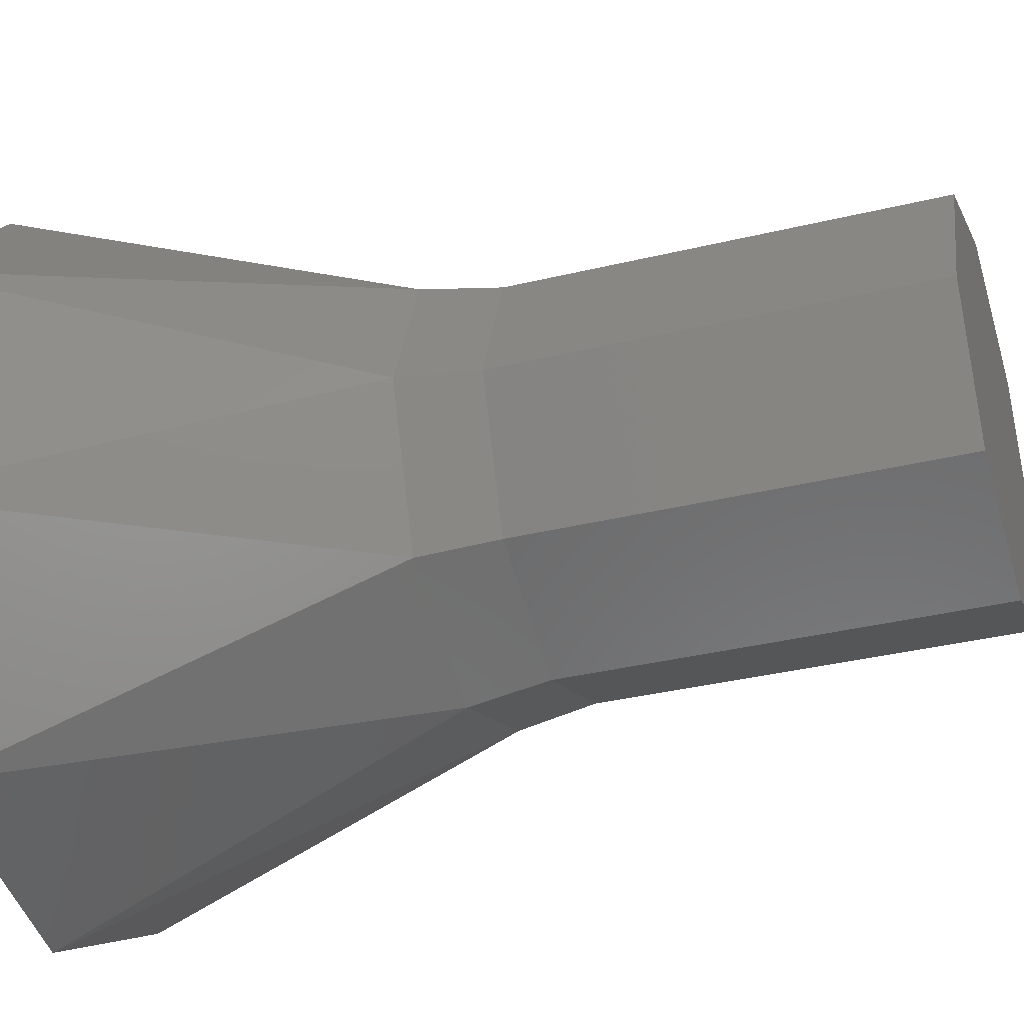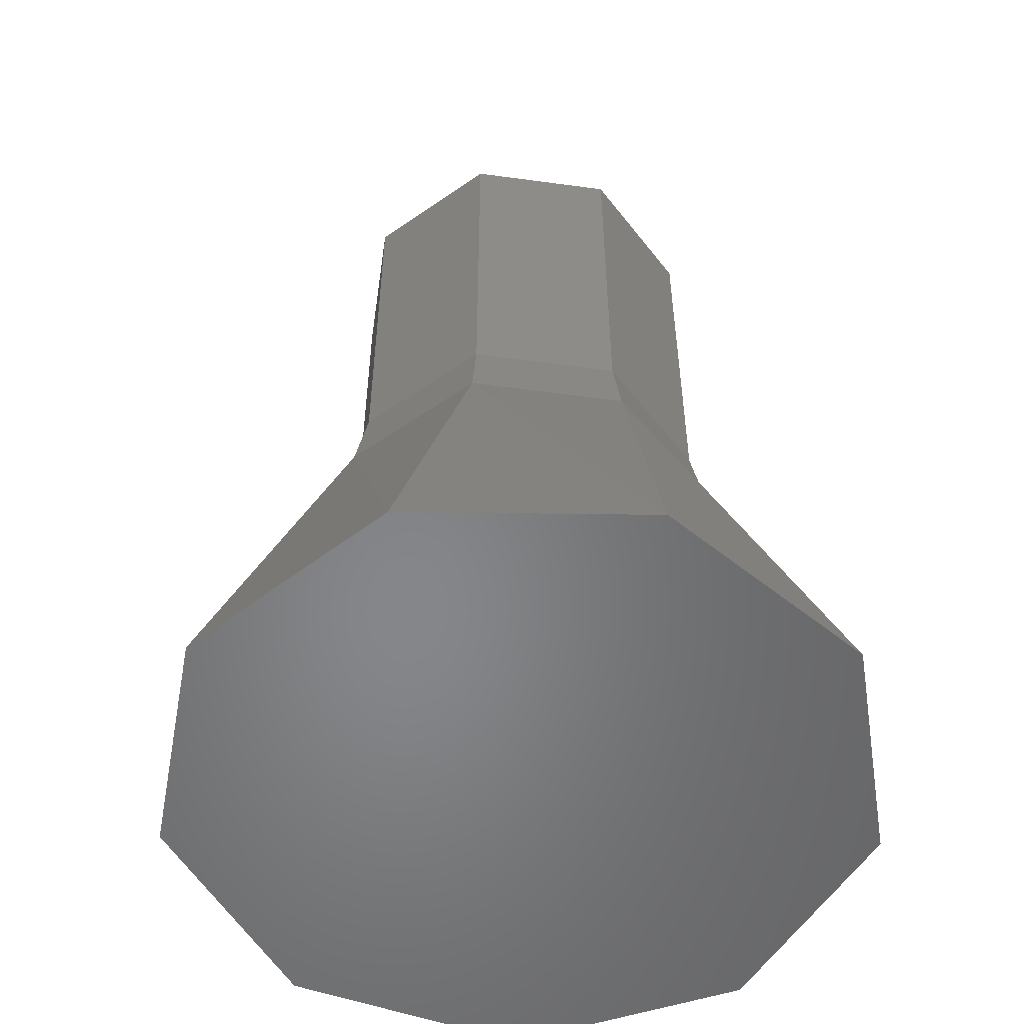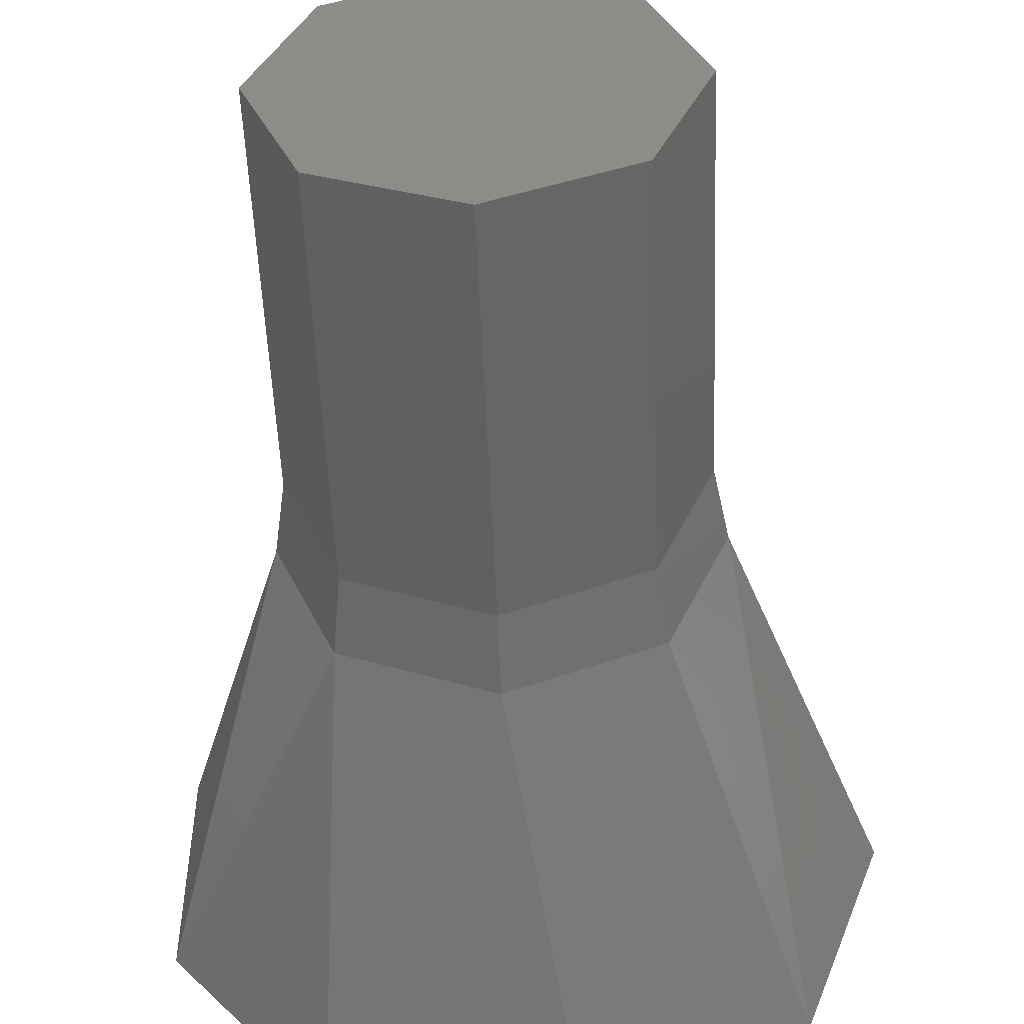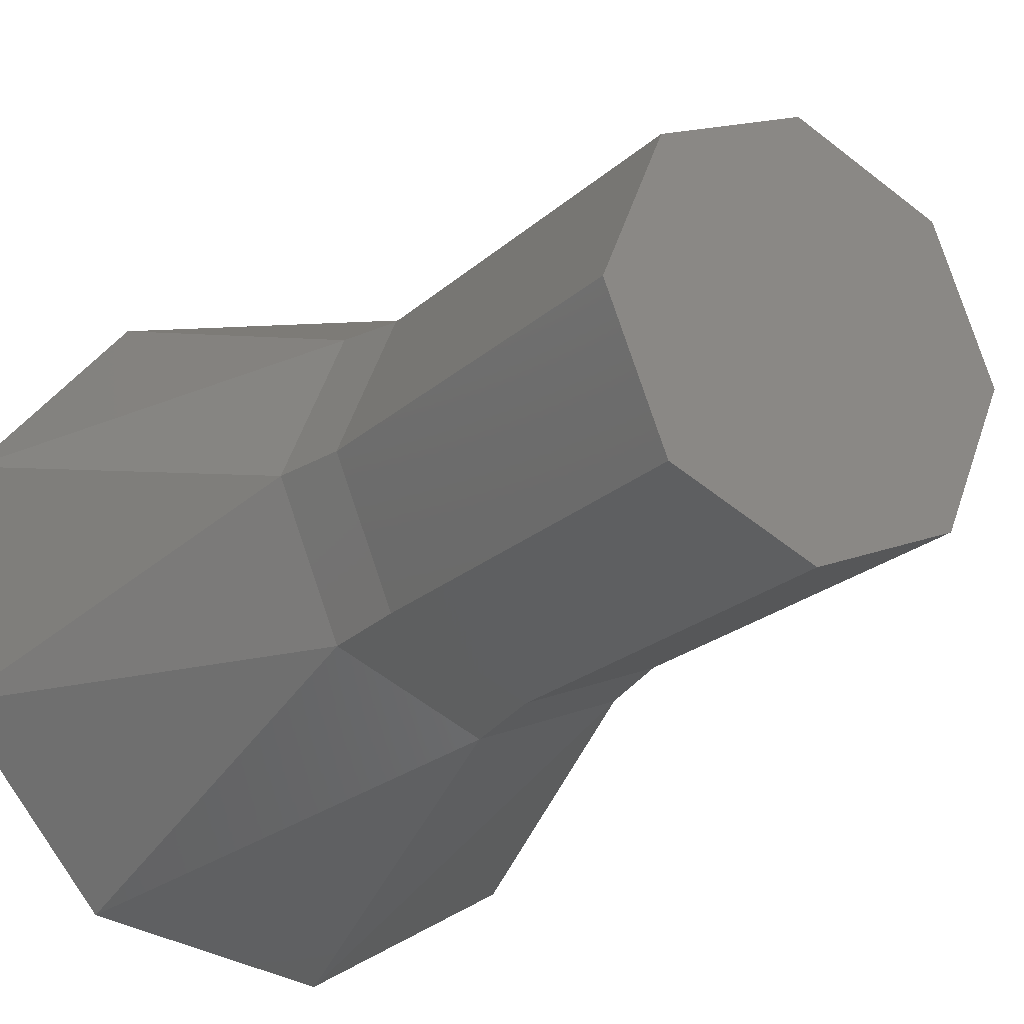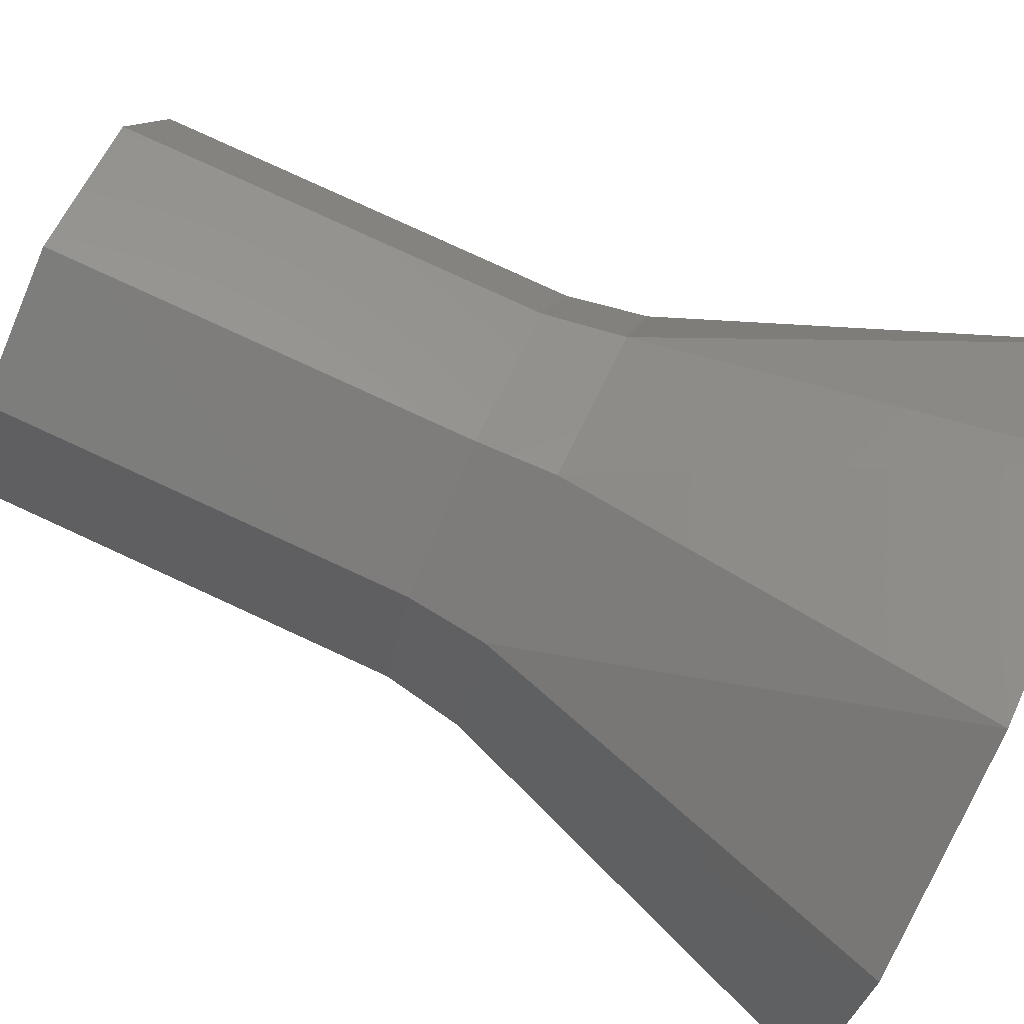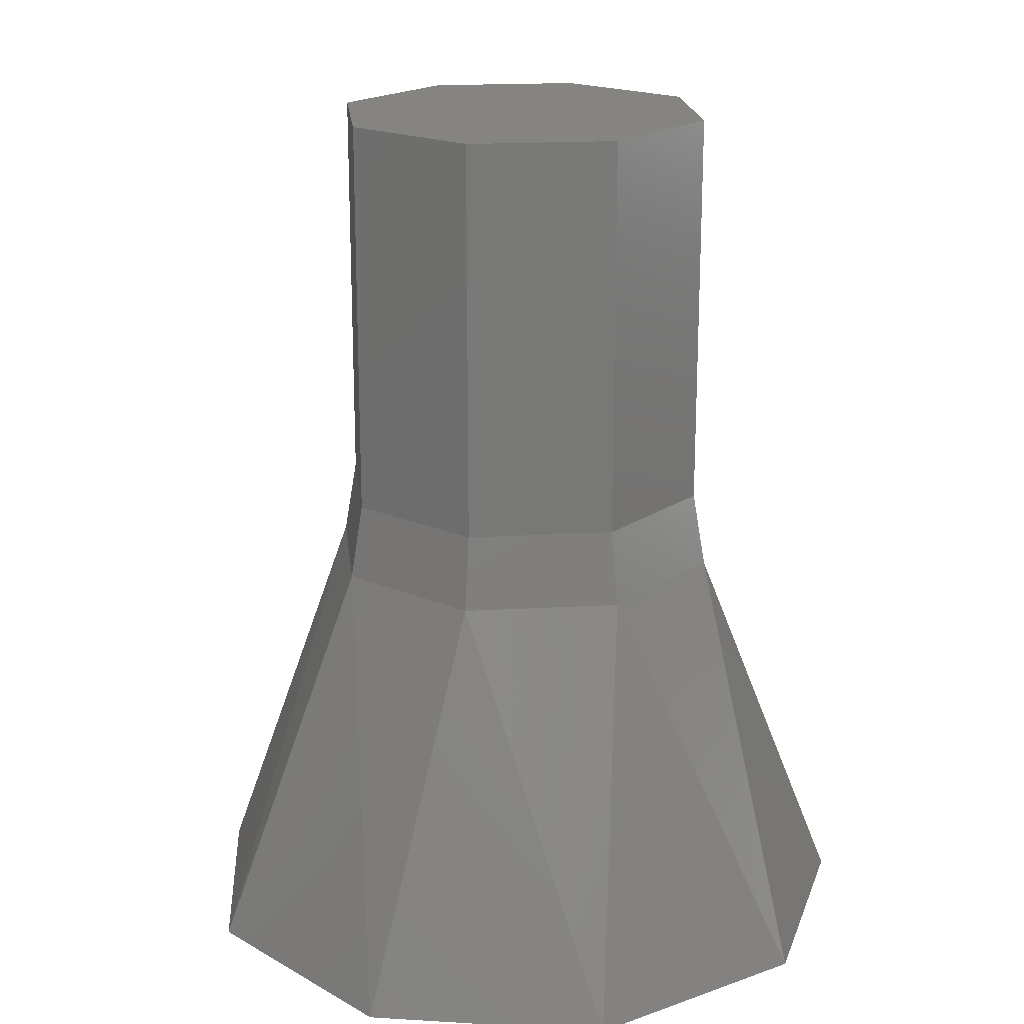
<metadata>
{"format":"stl","ext":"stl","renderer":"f3d","projection":"perspective","resolution":1024,"background":"white","views":[{"elev":-35.6,"azim":-72.3,"up":"+Y"},{"elev":-53.4,"azim":149.2,"up":"+Z"},{"elev":-52.3,"azim":2.3,"up":"+Y"},{"elev":-21.4,"azim":-32.7,"up":"+Y"},{"elev":79.9,"azim":114.7,"up":"+Y"},{"elev":19.5,"azim":-163.6,"up":"+Z"}]}
</metadata>
<code>
# stl→obj: 33 verts, 62 faces
v 8 0 0
v 4.662 -5.709e-16 9.172
v 6.128 -5.142 0
v 3.296 -3.296 9.172
v -8.564e-16 -4.662 9.172
v 1.389 -7.878 0
v -3.296 -3.296 9.172
v -4.662 5.709e-16 9.172
v -7.518 -2.736 0
v -3.296 3.296 9.172
v 2.855e-16 4.662 9.172
v -4 6.928 0
v 3.296 3.296 9.172
v 6.128 5.142 0
v -7.518 2.736 0
v -4 -6.928 0
v 1.389 7.878 0
v 4.36 0 20
v 4.36 -5.34e-16 10.88
v 3.083 3.083 10.88
v 2.67e-16 4.36 10.88
v -3.083 3.083 10.88
v -3.083 3.083 20
v -4.36 5.34e-16 10.88
v -3.083 -3.083 10.88
v -3.083 -3.083 20
v -8.01e-16 -4.36 10.88
v 3.083 -3.083 10.88
v 3.083 -3.083 20
v -8.01e-16 -4.36 20
v -4.36 5.34e-16 20
v 2.67e-16 4.36 20
v 3.083 3.083 20
f 1 2 3
f 4 5 6
f 7 8 9
f 10 11 12
f 13 2 14
f 1 14 2
f 12 15 10
f 9 16 7
f 6 3 4
f 6 5 16
f 13 14 17
f 4 3 2
f 5 7 16
f 11 13 17
f 15 9 8
f 10 15 8
f 17 12 11
f 18 19 20
f 21 22 23
f 24 25 26
f 27 28 29
f 19 18 28
f 30 26 25
f 31 23 22
f 32 33 20
f 18 20 33
f 27 29 30
f 30 25 27
f 20 21 32
f 18 29 28
f 23 32 21
f 31 22 24
f 26 31 24
f 3 14 1
f 14 12 17
f 14 16 9
f 14 3 6
f 12 14 9
f 15 12 9
f 14 6 16
f 29 18 33
f 32 23 33
f 26 30 33
f 29 33 30
f 23 31 33
f 26 33 31
f 19 2 13
f 11 10 22
f 8 7 25
f 5 4 28
f 2 19 4
f 27 25 7
f 24 22 10
f 21 20 13
f 19 13 20
f 5 28 27
f 27 7 5
f 13 11 21
f 19 28 4
f 22 21 11
f 24 10 8
f 25 24 8

</code>
